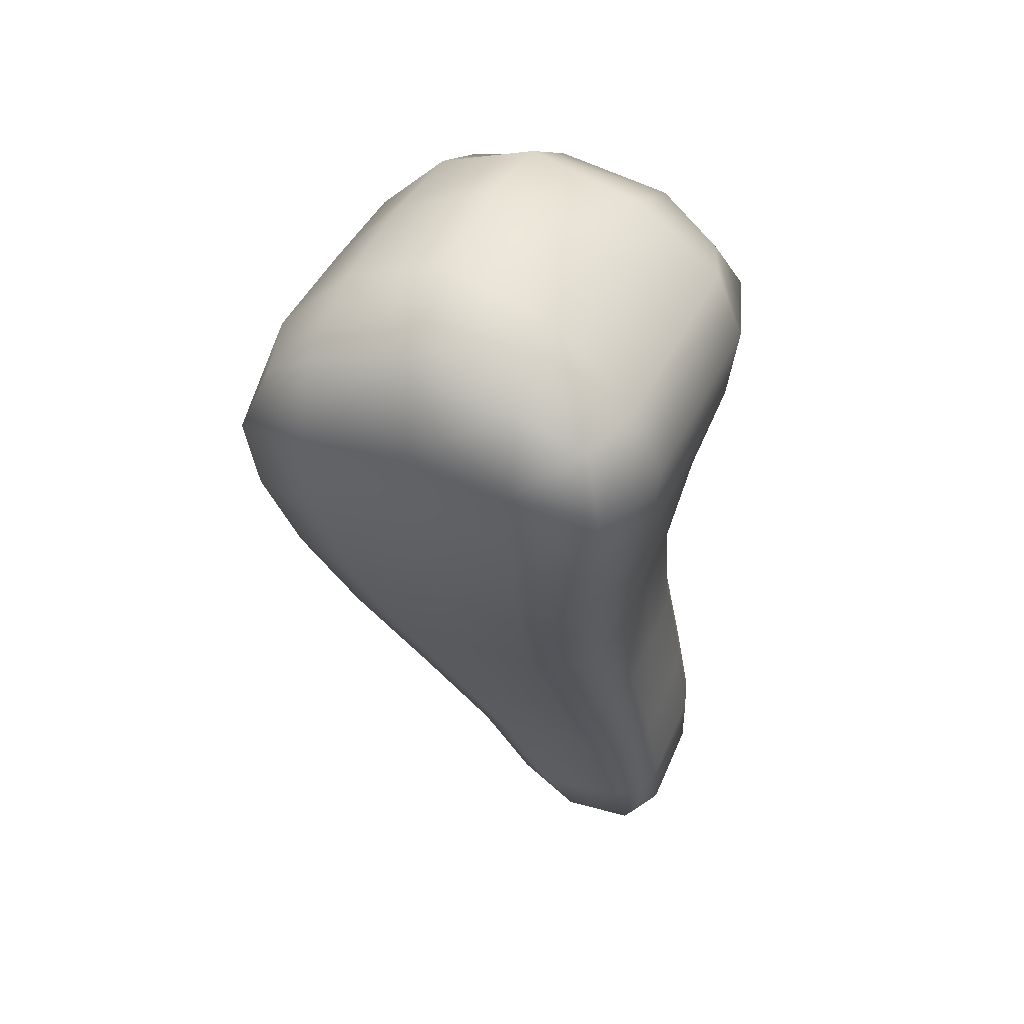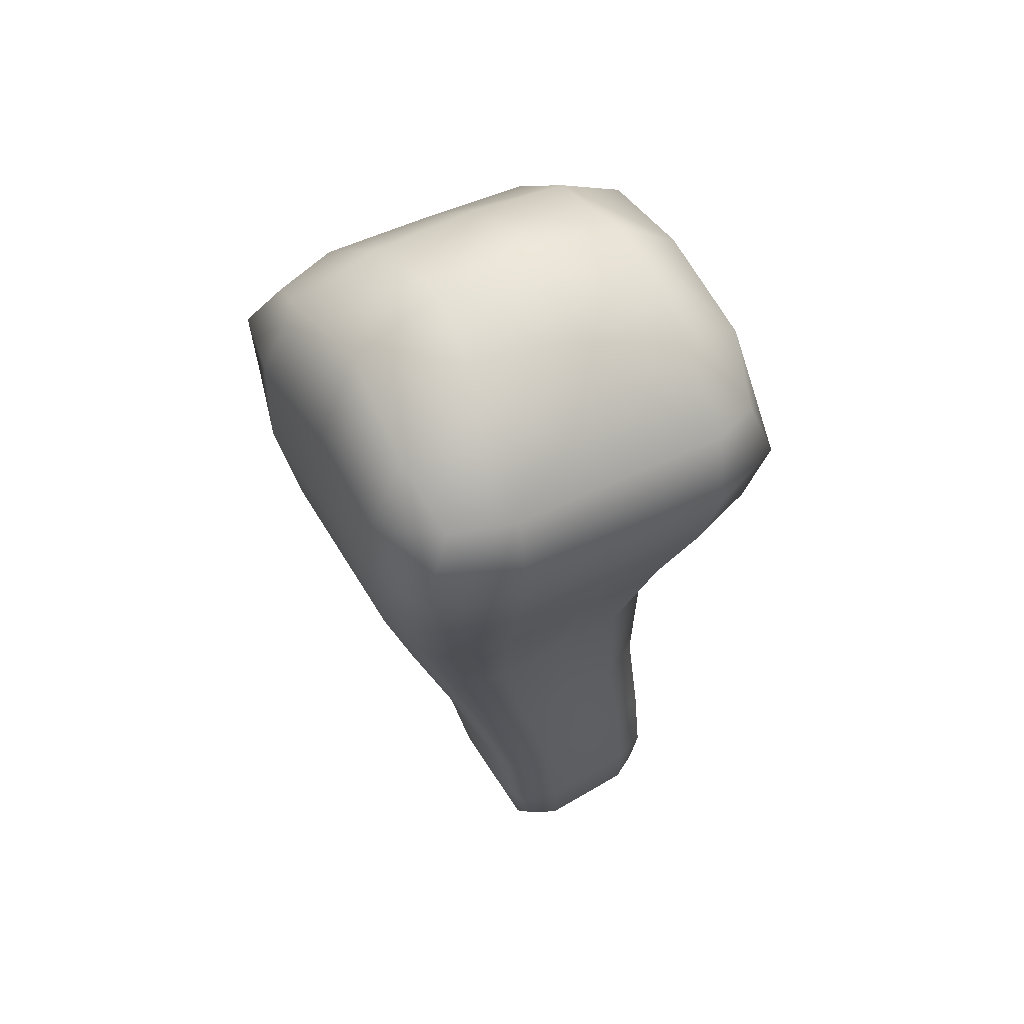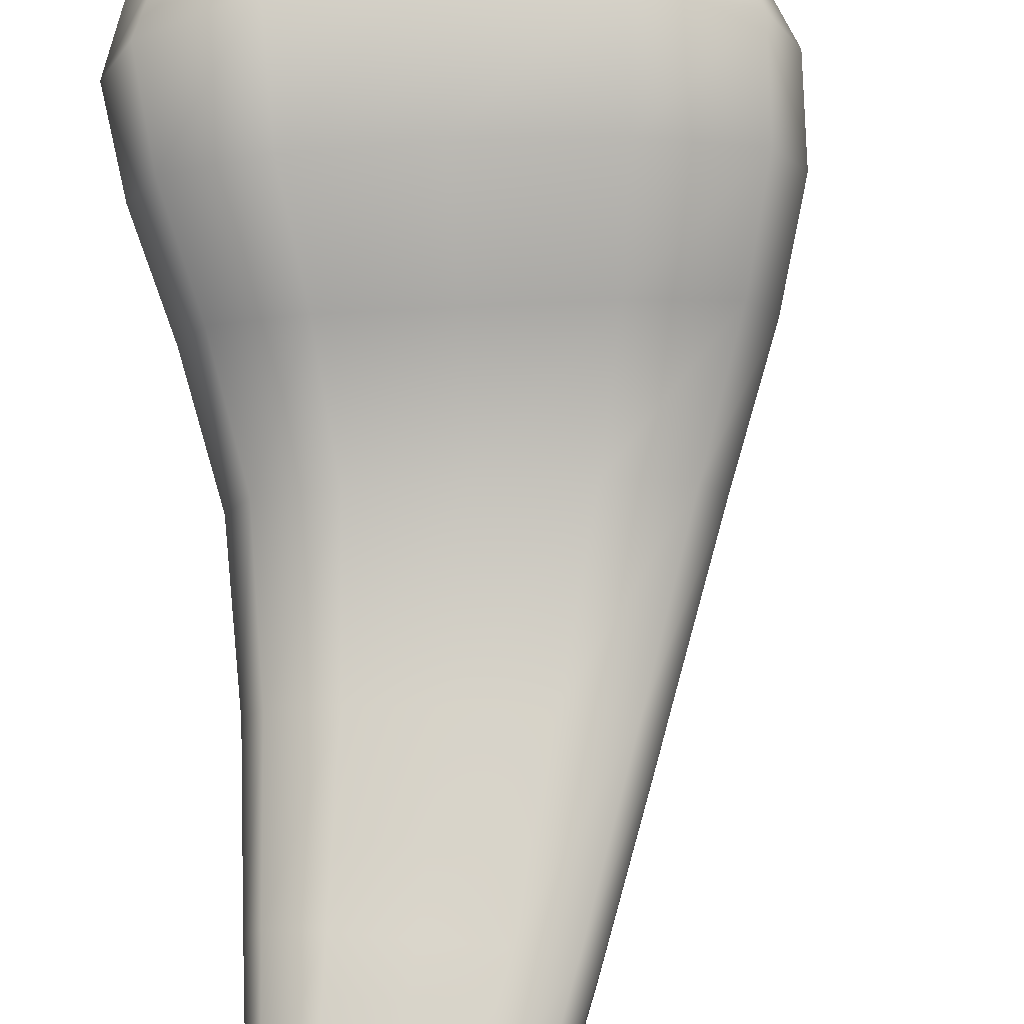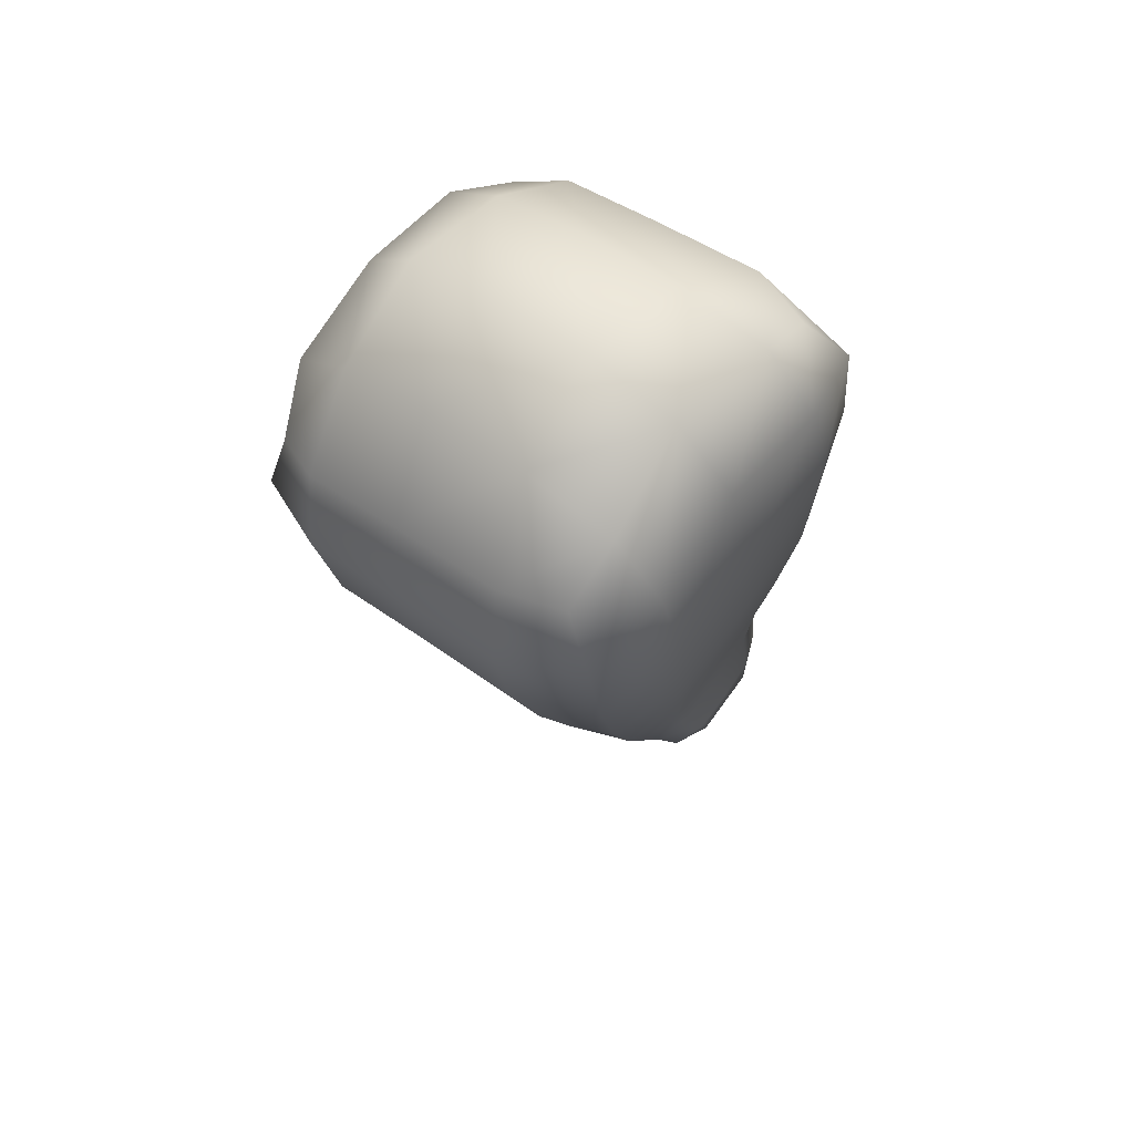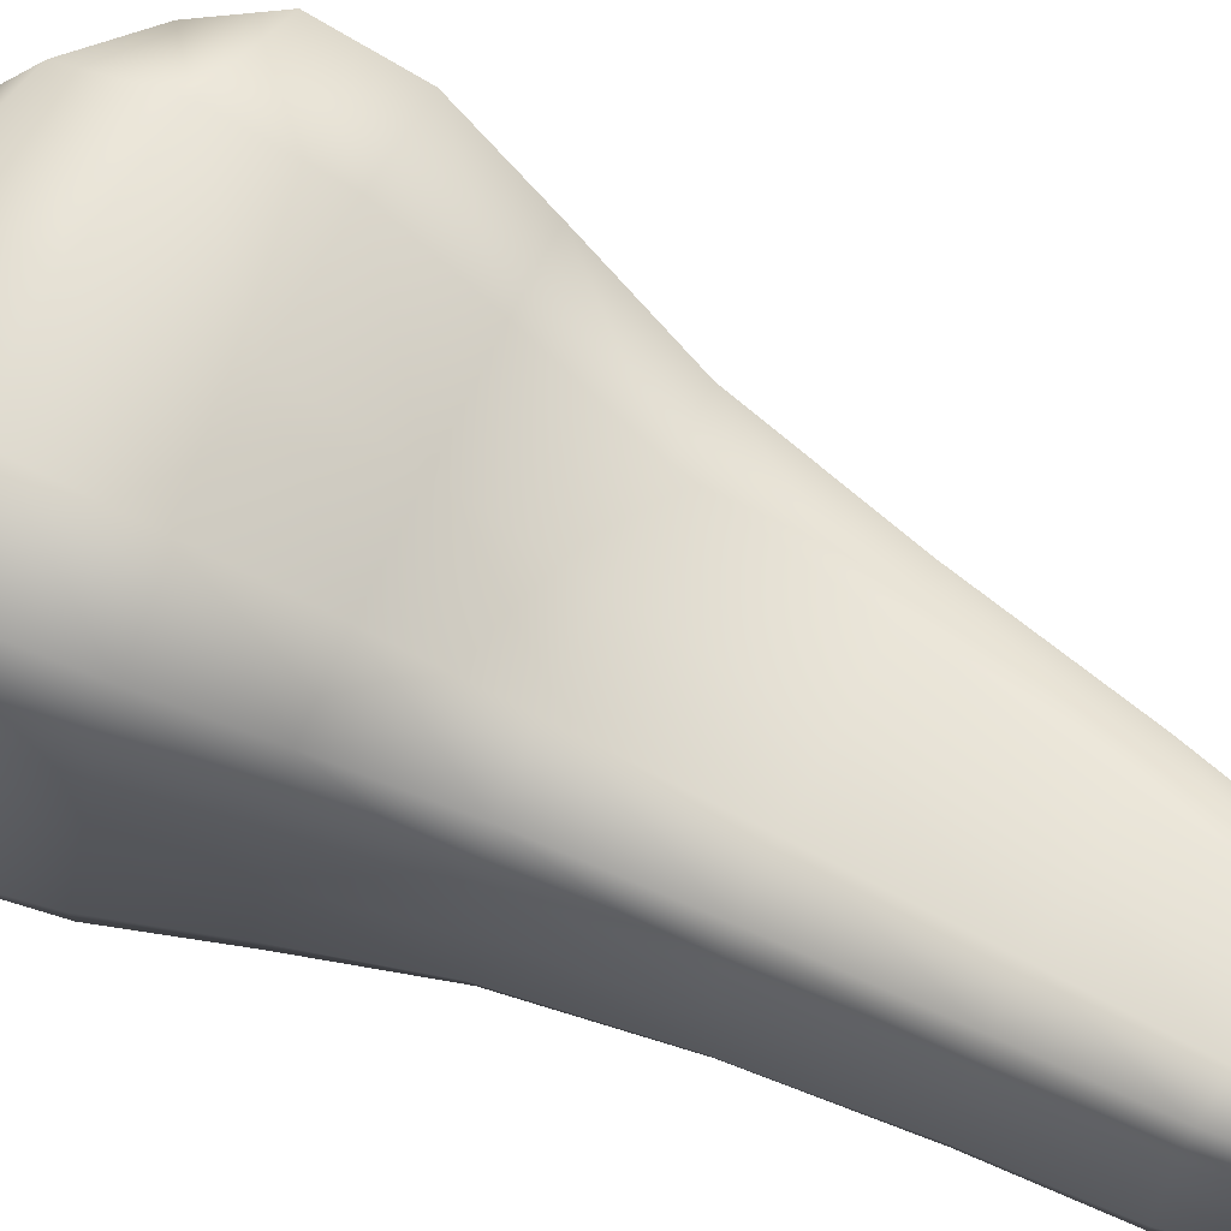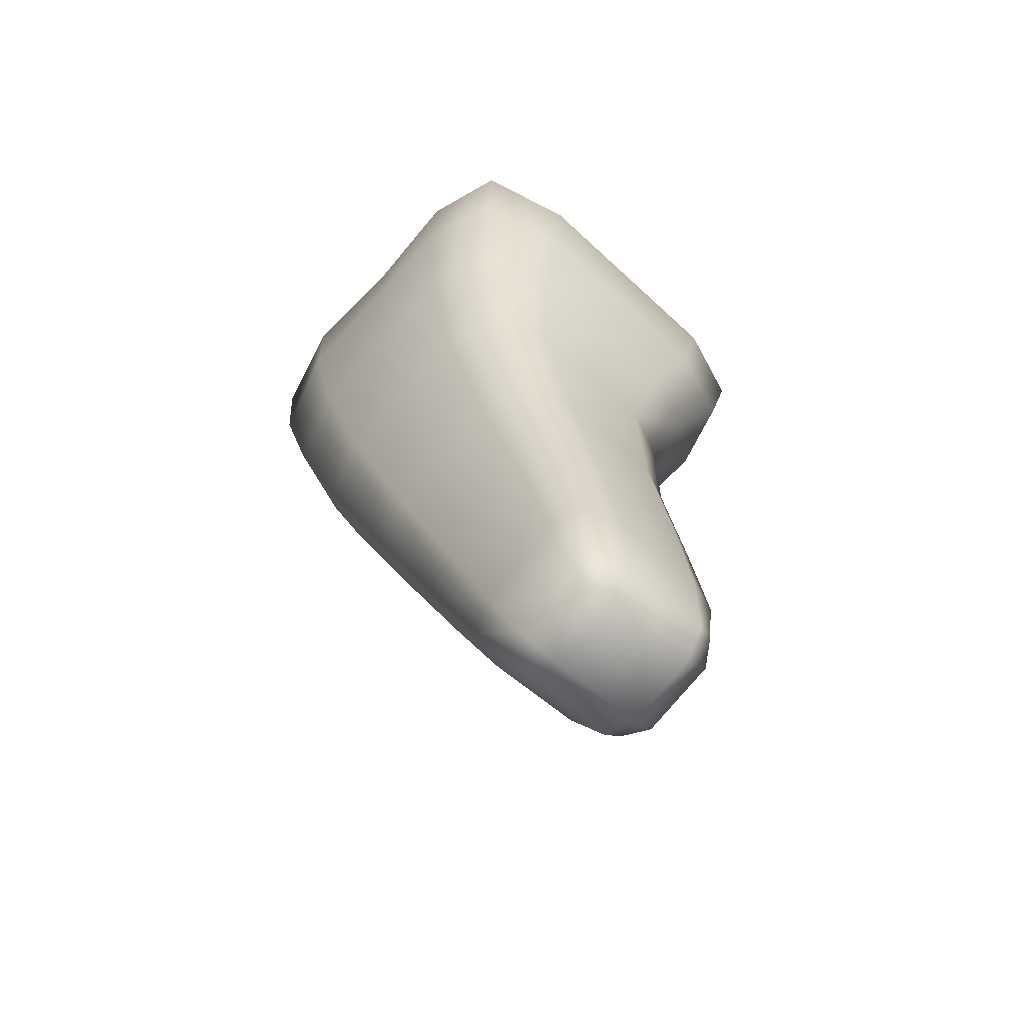
<metadata>
{"format":"obj","ext":"obj","renderer":"f3d","projection":"perspective","resolution":1024,"background":"white","views":[{"elev":57.0,"azim":-156.5,"up":"+Y"},{"elev":66.2,"azim":-120.4,"up":"+Y"},{"elev":73.6,"azim":-11.2,"up":"+Z"},{"elev":60.0,"azim":128.6,"up":"+Y"},{"elev":63.9,"azim":-74.9,"up":"+Z"},{"elev":-56.0,"azim":-132.4,"up":"+Y"}]}
</metadata>
<code>
g default
v -0.4119 12.07 0.1318
v -0.1652 12 0.1302
v -0.2617 13.58 0.4122
v 0.4202 13.48 0.4079
v -0.2462 13.72 -0.2761
v 0.4357 13.62 -0.2804
v -0.4119 12.08 -0.1723
v -0.1652 12 -0.1732
v -0.3037 12 0.1476
v 0.1052 13.67 0.452
v 0.1214 13.81 -0.2641
v -0.3037 12 -0.1937
v -0.2833 12.94 0.1783
v -0.2811 12.98 -0.3081
v -0.01158 12.94 -0.3478
v 0.2769 12.89 -0.3113
v 0.2747 12.85 0.1751
v -0.0141 12.9 0.2081
v -0.3655 12.41 0.1551
v -0.3655 12.42 -0.1999
v -0.1831 12.37 -0.2315
v 0.008389 12.31 -0.2036
v 0.008389 12.3 0.1519
v -0.1831 12.35 0.1764
v 0.03156 13.27 0.4293
v -0.3219 13.31 0.385
v -0.3064 13.44 -0.3583
v 0.04892 13.42 -0.4078
v 0.4437 13.34 -0.3628
v 0.4282 13.2 0.3805
v 0.1321 13.85 0.14
v -0.297 13.67 0.09245
v -0.3641 13.37 0.03817
v -0.3202 12.96 -0.04814
v -0.3913 12.42 -0.00935
v -0.4331 12.04 -0.0113
v -0.3197 11.95 -0.01149
v -0.168 11.96 -0.01221
v 0.036 12.3 -0.01427
v 0.3176 12.86 -0.05179
v 0.4931 13.25 0.03298
v 0.4682 13.56 0.08756
v -0.256 12.14 0.1726
v -0.2881 12.38 0.1773
v -0.1257 13.65 0.4553
v -0.3023 13.62 0.3069
v 0.1247 13.79 0.3272
v -0.104 13.8 0.1234
v -0.2881 12.4 -0.2286
v -0.4057 12.19 -0.1883
v -0.256 12.15 -0.2181
v -0.3776 12.03 -0.1938
v -0.3894 11.98 -0.01148
v -0.4331 12.04 0.08201
v -0.3197 11.95 0.08128
v -0.168 11.96 0.08092
v -0.09899 12.09 0.1496
v -0.07635 12.08 -0.009594
v 0.036 12.29 0.08265
v -0.4268 12.19 -0.00573
v -0.3913 12.42 0.08759
v -0.2273 11.98 0.1472
v -0.07443 12.32 0.1757
v 0.3317 13.74 0.1206
v 0.4628 13.51 0.302
v 0.3113 13.58 0.4525
v -0.2273 11.98 -0.1941
v -0.07443 12.33 -0.2319
v -0.09899 12.1 -0.1917
v -0.2475 11.93 -0.01176
v -0.3208 12.95 0.08419
v -0.3372 13.19 -0.01217
v -0.2976 13.14 0.2772
v -0.3683 13.34 0.2411
v -0.157 13.44 -0.4109
v -0.2888 13.23 -0.3445
v 0.02562 13.19 -0.3949
v -0.1672 12.96 -0.3469
v 0.1517 12.91 -0.3487
v 0.3782 13.13 -0.3483
v 0.2716 13.38 -0.4135
v 0.317 12.85 0.08055
v 0.3694 13.05 0.2735
v 0.4251 13.08 -0.01648
v 0.4889 13.21 0.2359
v 0.1492 12.87 0.2072
v 0.01556 13.09 0.3156
v 0.2541 13.23 0.4287
v -0.1697 12.92 0.209
v -0.1745 13.29 0.4313
v -0.347 12.69 -0.03542
v -0.3153 12.68 0.1513
v -0.3153 12.69 -0.25
v -0.09136 12.64 -0.2831
v 0.1437 12.59 -0.2534
v 0.1437 12.58 0.1479
v 0.1776 12.58 -0.03934
v -0.09136 12.63 0.1756
v -0.3198 13.47 0.4383
v 0.06784 13.48 0.4804
v -0.3672 13.53 0.06853
v -0.1089 13.79 -0.2916
v -0.3021 13.62 -0.3489
v 0.08697 13.65 -0.3695
v 0.4696 13.51 -0.3537
v 0.3282 13.73 -0.2944
v 0.4518 13.35 0.4334
v 0.5147 13.4 0.06301
v -0.2922 13.71 -0.1451
v 0.1337 13.87 -0.07572
v -0.3594 13.42 -0.1851
v -0.3196 12.97 -0.1937
v -0.3913 12.42 -0.1163
v -0.4331 12.04 -0.1135
v -0.3197 11.96 -0.1138
v -0.168 11.96 -0.1142
v 0.036 12.3 -0.1211
v 0.3182 12.87 -0.1974
v 0.4978 13.29 -0.1903
v 0.473 13.6 -0.15
v -0.3776 12.02 0.1479
v -0.4057 12.19 0.1522
v -0.3422 12.16 0.1736
v -0.1106 13.75 0.322
v -0.3422 12.18 -0.2152
v -0.3894 11.98 0.08127
v -0.07635 12.08 0.08312
v -0.4268 12.19 0.08594
v -0.1669 12.11 0.1721
v 0.3251 13.68 0.3192
v -0.1669 12.12 -0.2182
v -0.2475 11.93 0.08108
v -0.3396 13.16 0.157
v -0.157 13.22 -0.3939
v 0.2241 13.16 -0.396
v 0.4227 13.05 0.1527
v 0.214 13.06 0.3145
v -0.1671 13.12 0.3167
v -0.347 12.69 0.07376
v -0.2203 12.67 -0.2821
v 0.042 12.62 -0.2841
v 0.1776 12.57 0.06984
v 0.042 12.6 0.1746
v -0.2203 12.66 0.1765
v -0.1538 13.48 0.4846
v -0.3721 13.49 0.2855
v -0.1342 13.65 -0.3858
v 0.3067 13.59 -0.3886
v 0.5098 13.36 0.2799
v 0.2871 13.41 0.4818
v -0.1011 13.83 -0.1015
v -0.3618 13.58 -0.1702
v -0.3345 13.21 -0.1983
v -0.347 12.7 -0.1556
v -0.4268 12.2 -0.1101
v -0.3894 11.98 -0.1139
v -0.2475 11.93 -0.114
v -0.07635 12.09 -0.1119
v 0.1776 12.58 -0.1595
v 0.4277 13.1 -0.2026
v 0.5201 13.45 -0.1757
v 0.3346 13.77 -0.1043
g polySurface4 pasted__Geo_Head_Feather4 group
f 1 121 123 122
f 121 9 43 123
f 123 43 24 44
f 122 123 44 19
f 3 45 124 46
f 45 10 47 124
f 124 47 31 48
f 46 124 48 32
f 20 49 125 50
f 49 21 51 125
f 125 51 12 52
f 50 125 52 7
f 36 53 126 54
f 53 37 55 126
f 126 55 9 121
f 54 126 121 1
f 2 56 127 57
f 56 38 58 127
f 127 58 39 59
f 57 127 59 23
f 36 54 128 60
f 54 1 122 128
f 128 122 19 61
f 60 128 61 35
f 9 62 129 43
f 62 2 57 129
f 129 57 23 63
f 43 129 63 24
f 42 64 130 65
f 64 31 47 130
f 130 47 10 66
f 65 130 66 4
f 12 51 131 67
f 51 21 68 131
f 131 68 22 69
f 67 131 69 8
f 9 55 132 62
f 55 37 70 132
f 132 70 38 56
f 62 132 56 2
f 34 71 133 72
f 71 13 73 133
f 133 73 26 74
f 72 133 74 33
f 27 75 134 76
f 75 28 77 134
f 134 77 15 78
f 76 134 78 14
f 16 79 135 80
f 79 15 77 135
f 135 77 28 81
f 80 135 81 29
f 17 82 136 83
f 82 40 84 136
f 136 84 41 85
f 83 136 85 30
f 18 86 137 87
f 86 17 83 137
f 137 83 30 88
f 87 137 88 25
f 13 89 138 73
f 89 18 87 138
f 138 87 25 90
f 73 138 90 26
f 35 61 139 91
f 61 19 92 139
f 139 92 13 71
f 91 139 71 34
f 14 78 140 93
f 78 15 94 140
f 140 94 21 49
f 93 140 49 20
f 22 68 141 95
f 68 21 94 141
f 141 94 15 79
f 95 141 79 16
f 23 59 142 96
f 59 39 97 142
f 142 97 40 82
f 96 142 82 17
f 24 63 143 98
f 63 23 96 143
f 143 96 17 86
f 98 143 86 18
f 19 44 144 92
f 44 24 98 144
f 144 98 18 89
f 92 144 89 13
f 26 90 145 99
f 90 25 100 145
f 145 100 10 45
f 99 145 45 3
f 33 74 146 101
f 74 26 99 146
f 146 99 3 46
f 101 146 46 32
f 5 102 147 103
f 102 11 104 147
f 147 104 28 75
f 103 147 75 27
f 29 81 148 105
f 81 28 104 148
f 148 104 11 106
f 105 148 106 6
f 30 85 149 107
f 85 41 108 149
f 149 108 42 65
f 107 149 65 4
f 25 88 150 100
f 88 30 107 150
f 150 107 4 66
f 100 150 66 10
f 32 48 151 109
f 48 31 110 151
f 151 110 11 102
f 109 151 102 5
f 27 111 152 103
f 111 33 101 152
f 152 101 32 109
f 103 152 109 5
f 14 112 153 76
f 112 34 72 153
f 153 72 33 111
f 76 153 111 27
f 20 113 154 93
f 113 35 91 154
f 154 91 34 112
f 93 154 112 14
f 7 114 155 50
f 114 36 60 155
f 155 60 35 113
f 50 155 113 20
f 7 52 156 114
f 52 12 115 156
f 156 115 37 53
f 114 156 53 36
f 38 70 157 116
f 70 37 115 157
f 157 115 12 67
f 116 157 67 8
f 39 58 158 117
f 58 38 116 158
f 158 116 8 69
f 117 158 69 22
f 40 97 159 118
f 97 39 117 159
f 159 117 22 95
f 118 159 95 16
f 41 84 160 119
f 84 40 118 160
f 160 118 16 80
f 119 160 80 29
f 42 108 161 120
f 108 41 119 161
f 161 119 29 105
f 120 161 105 6
f 11 110 162 106
f 110 31 64 162
f 162 64 42 120
f 106 162 120 6

</code>
